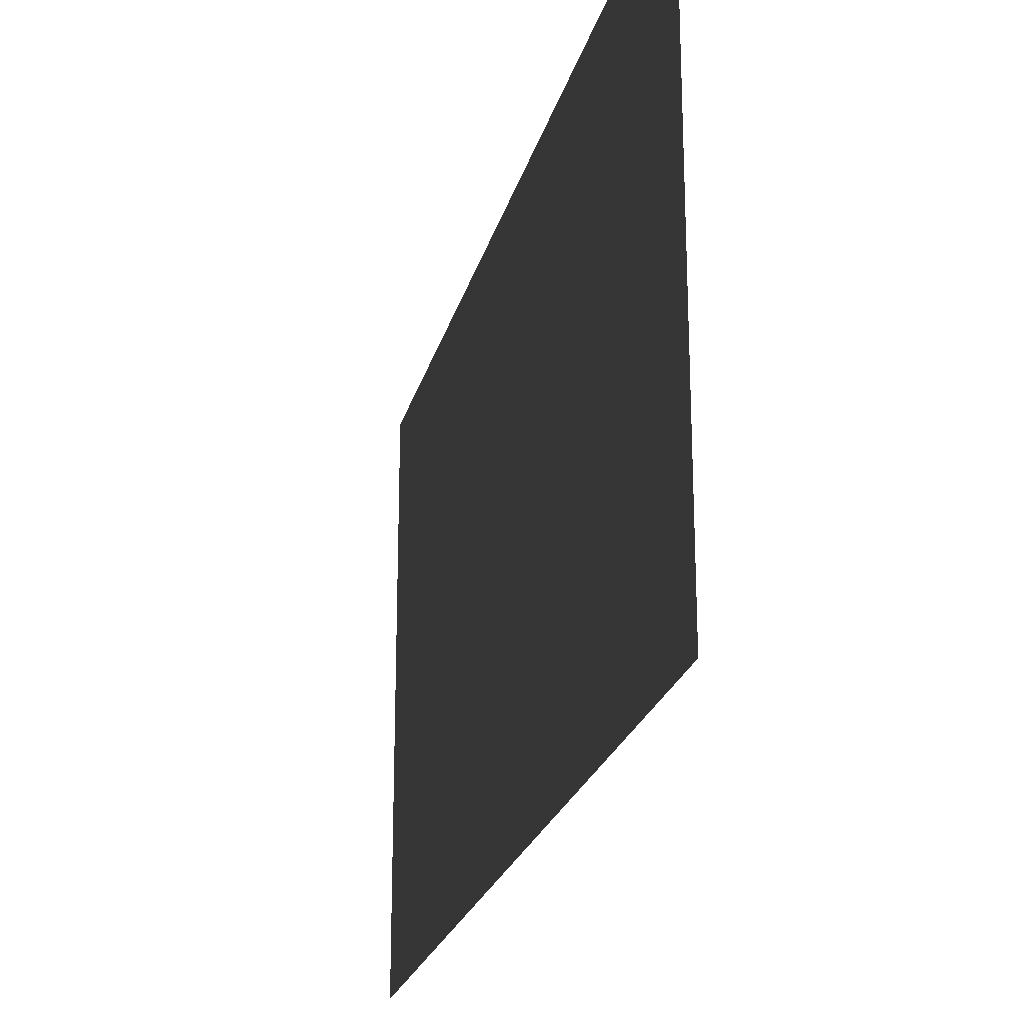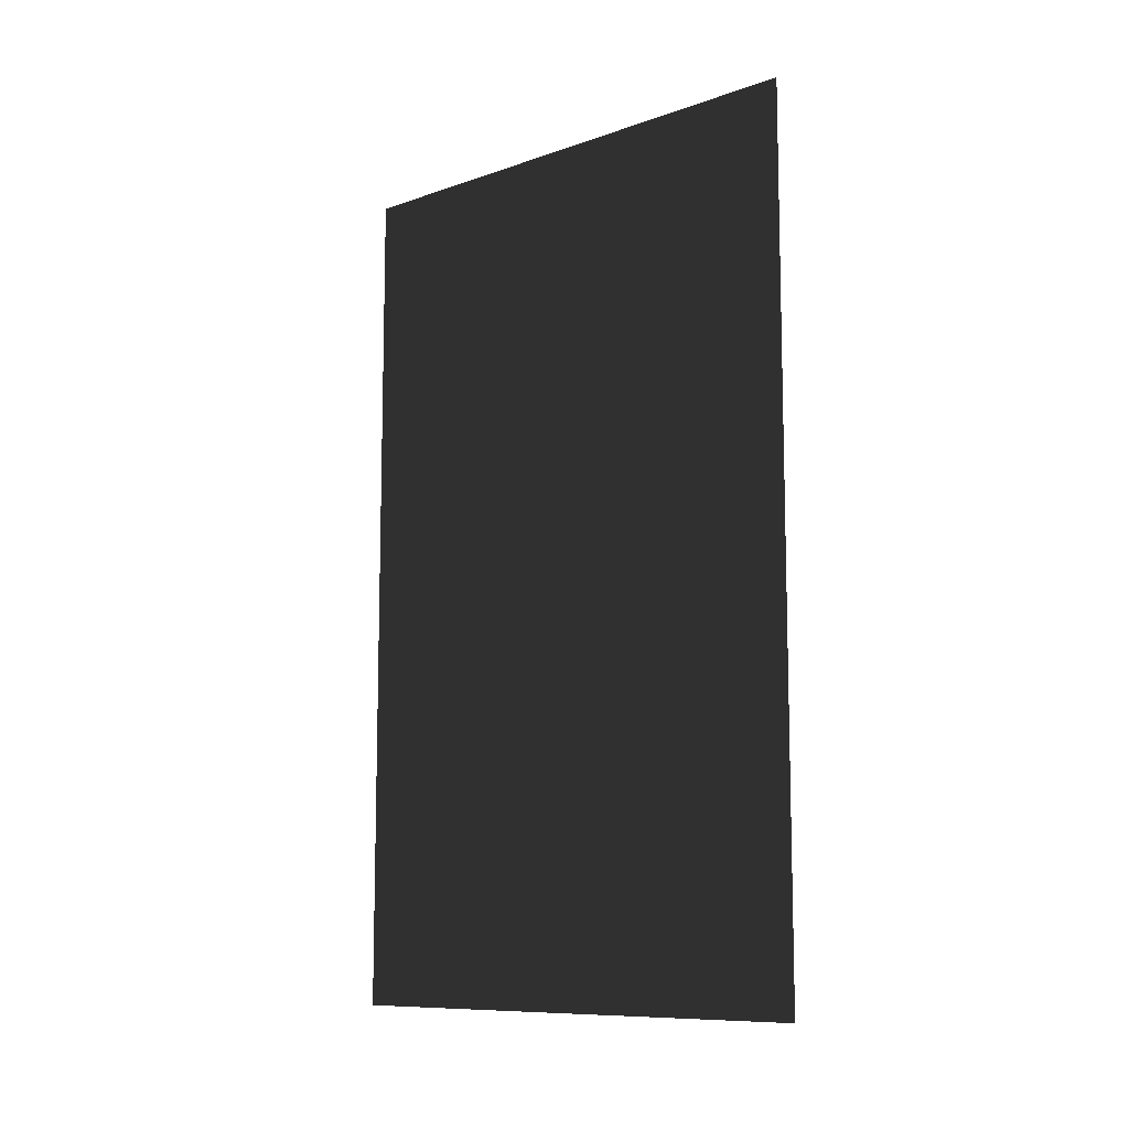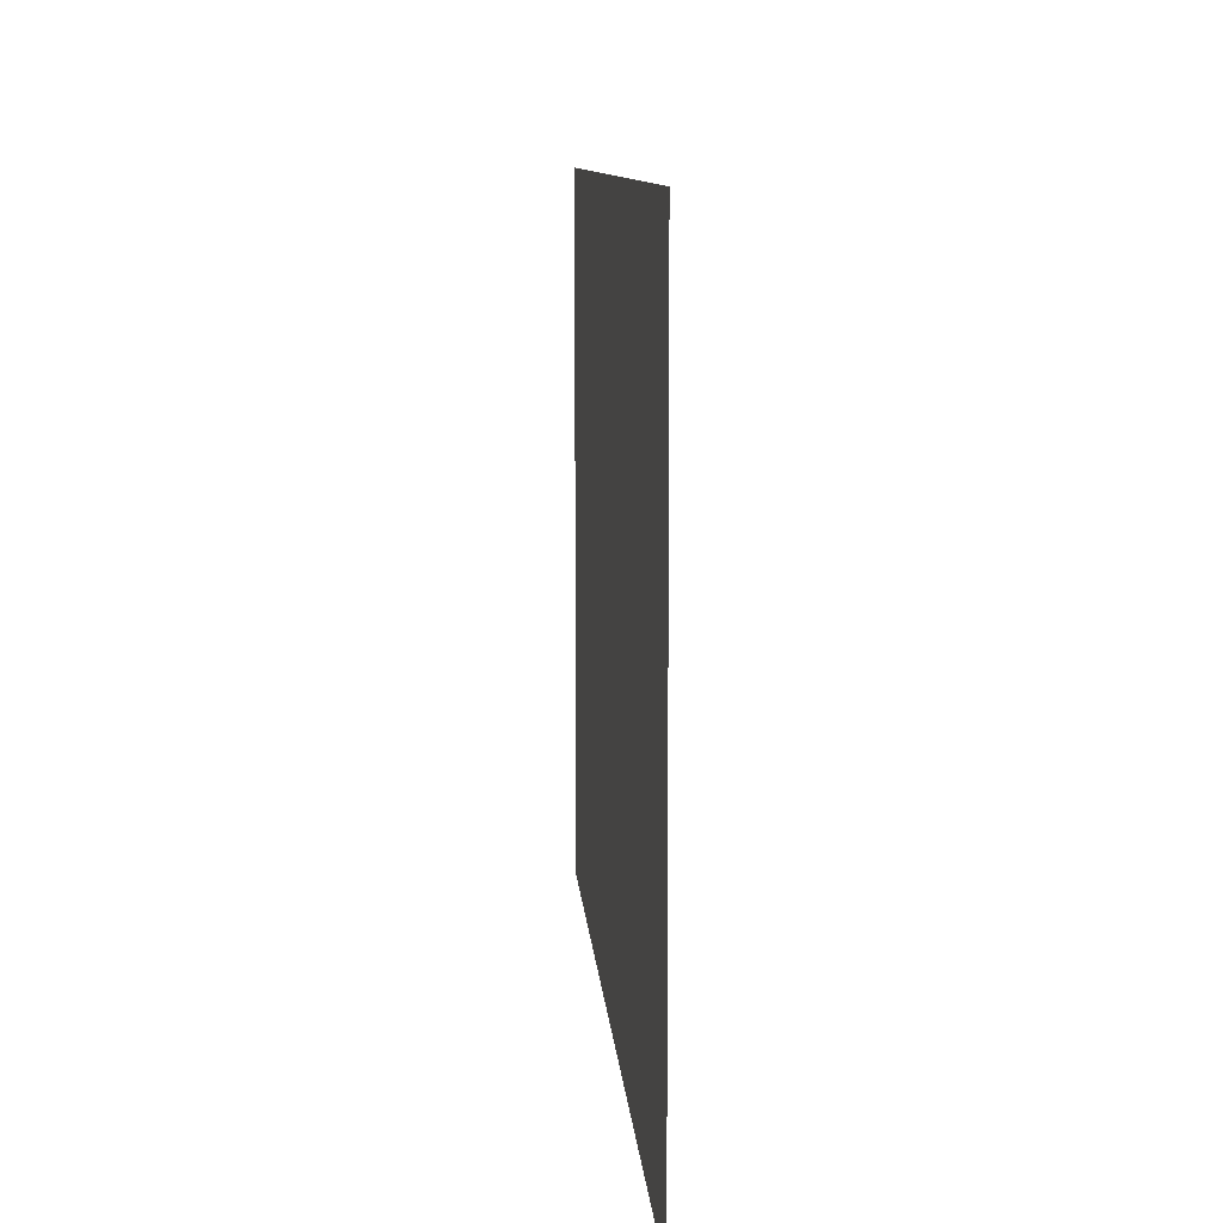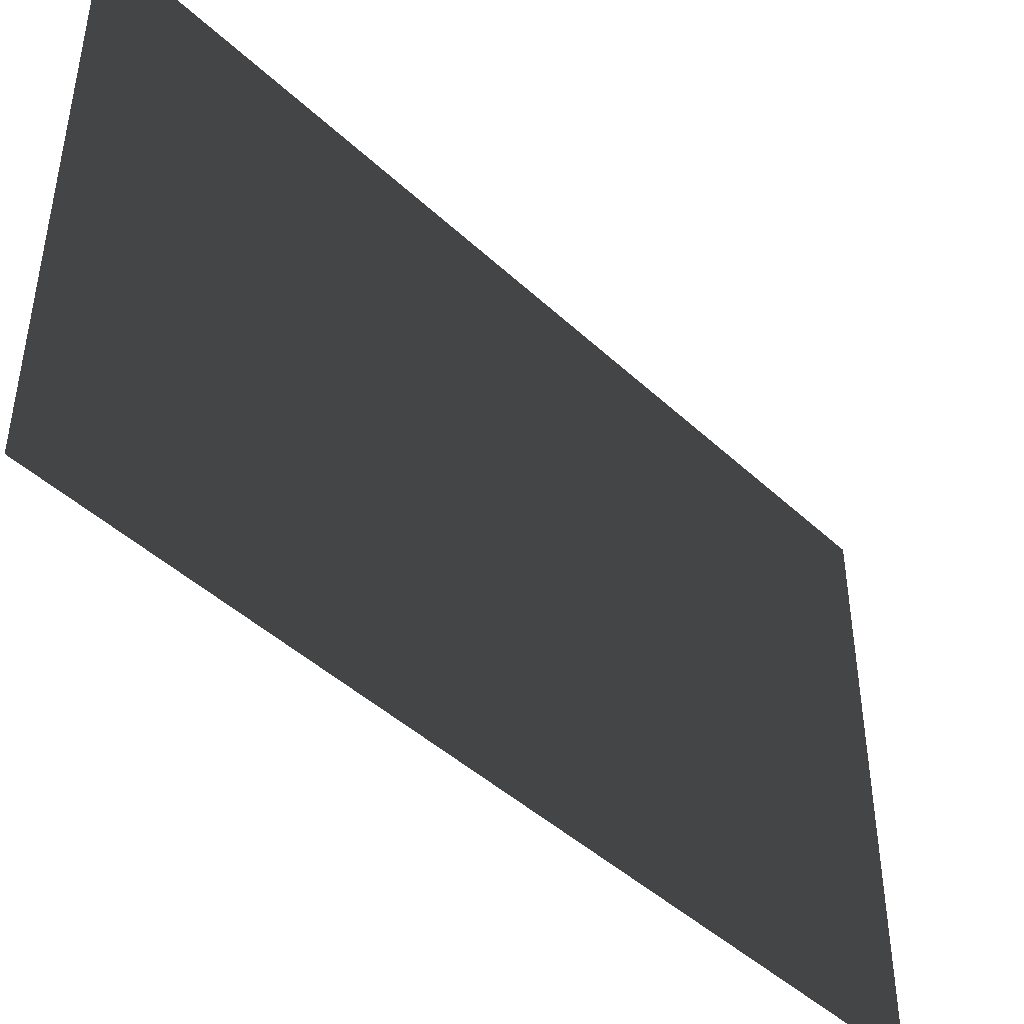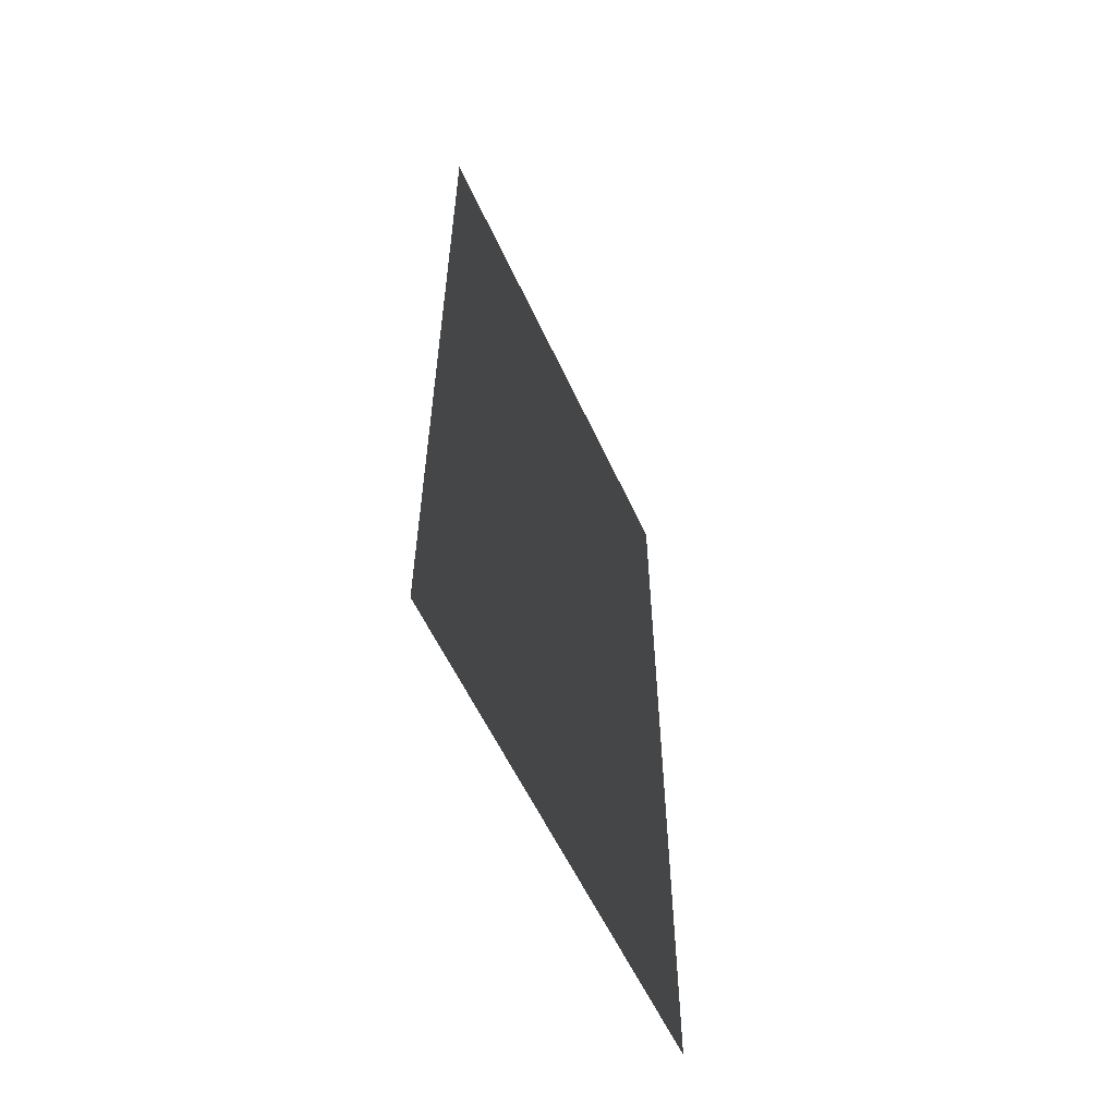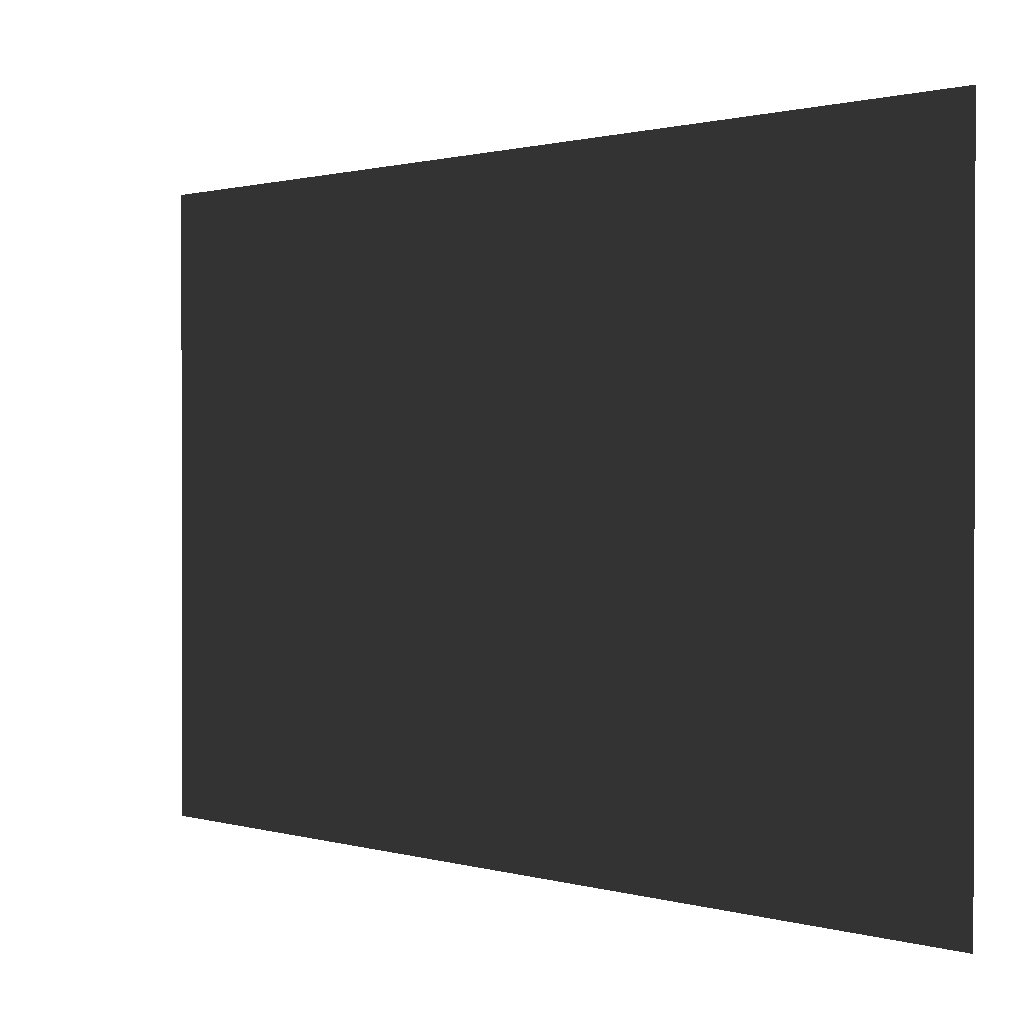
<metadata>
{"format":"obj","ext":"obj","renderer":"f3d","projection":"perspective","resolution":1024,"background":"white","views":[{"elev":-23.0,"azim":166.3,"up":"+Y"},{"elev":-10.0,"azim":-48.4,"up":"+Z"},{"elev":8.5,"azim":-3.6,"up":"+Y"},{"elev":-44.6,"azim":-137.2,"up":"+Y"},{"elev":-57.4,"azim":-155.5,"up":"+Z"},{"elev":0.9,"azim":-40.8,"up":"+Y"}]}
</metadata>
<code>
v 0.1553 0.269 0.4465
v 0.1553 0.269 -1.824
v 0.1553 -1.125 -1.824
v 0.1553 -1.125 0.4465
g Building_small_t1.034_34110_459
f 1 3 2
f 1 4 3

</code>
